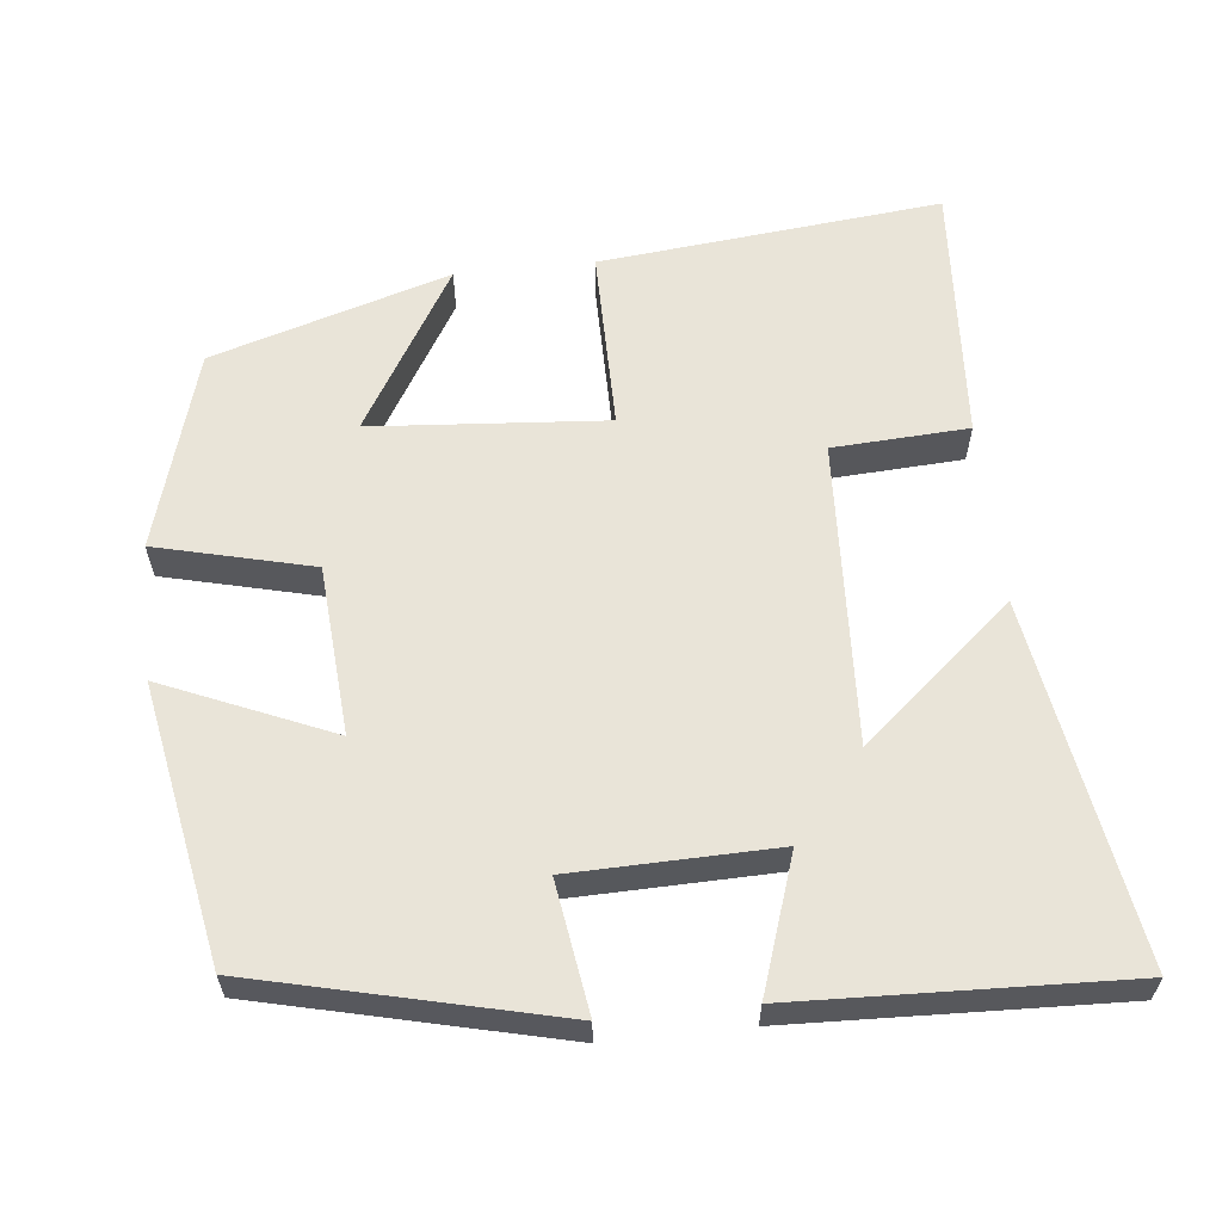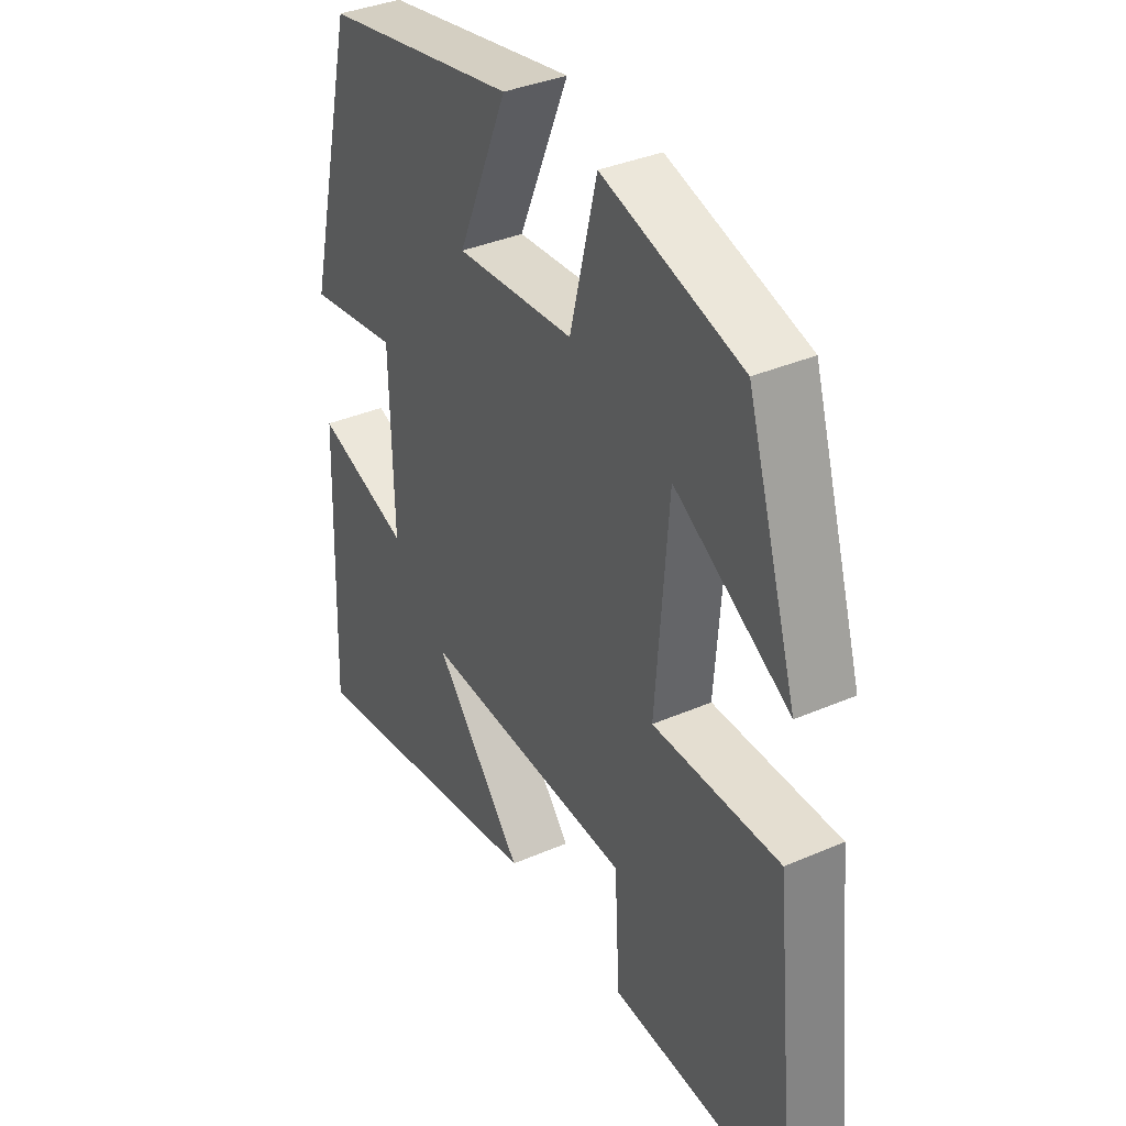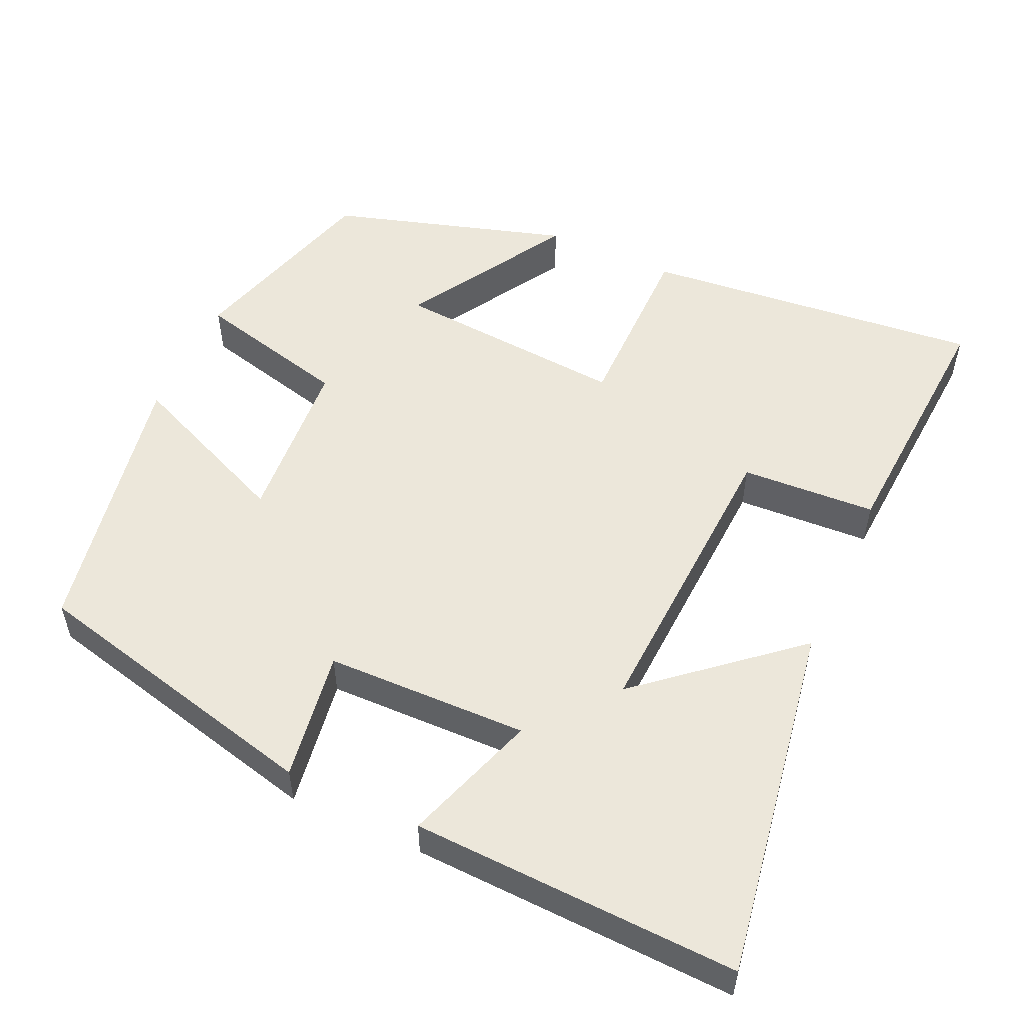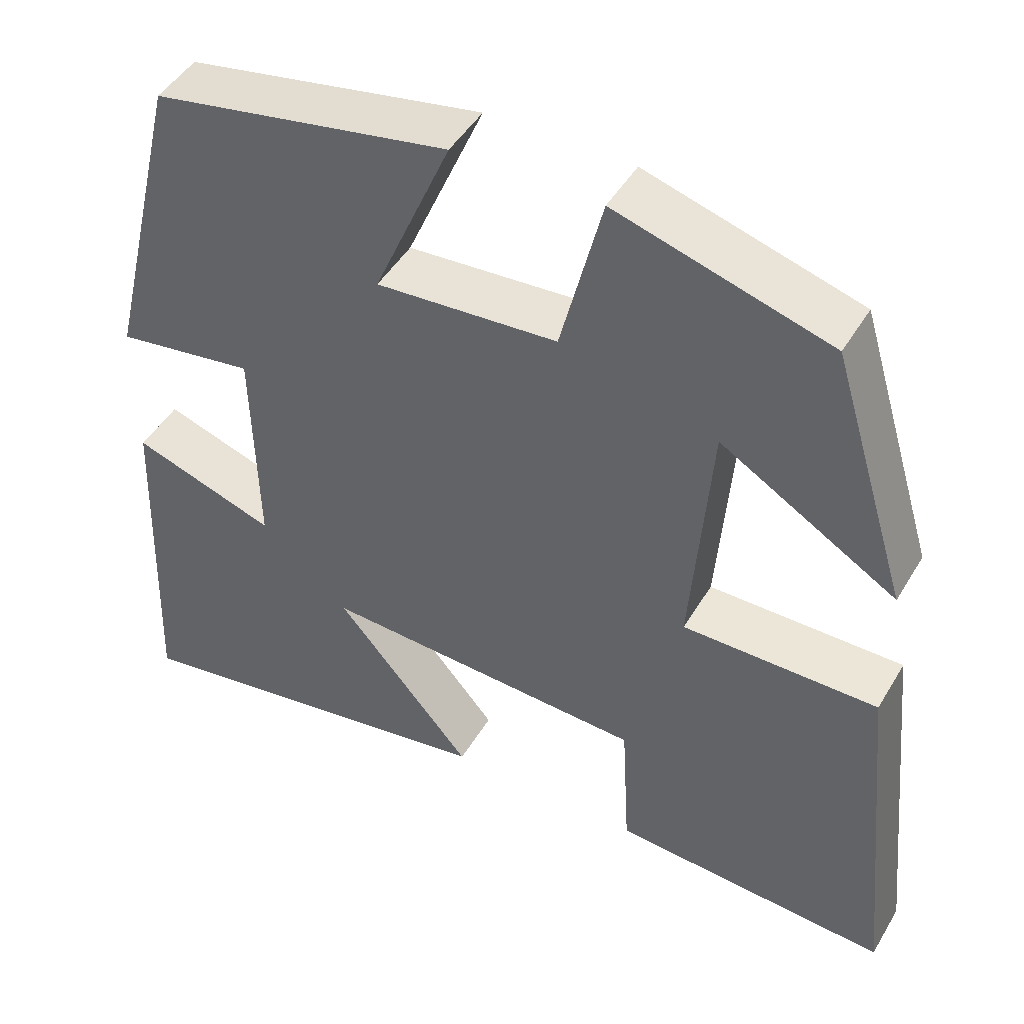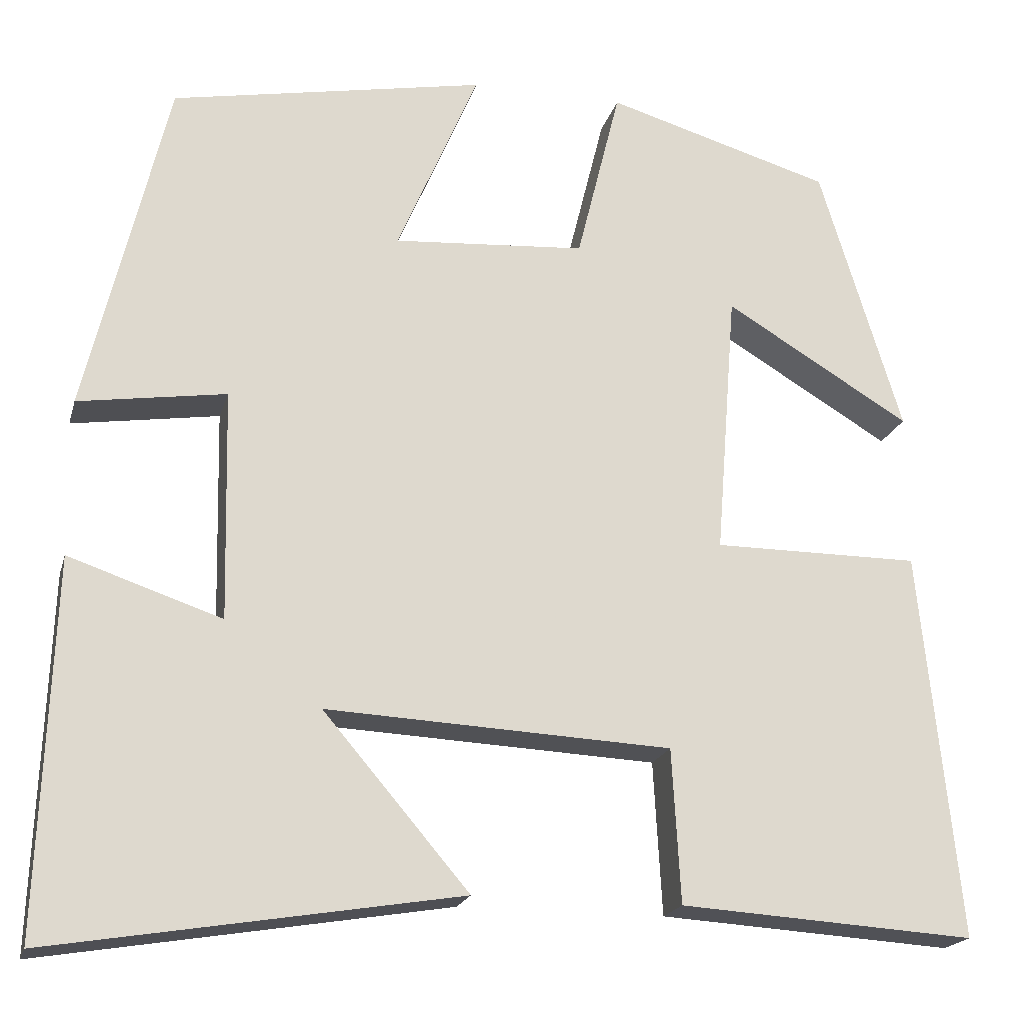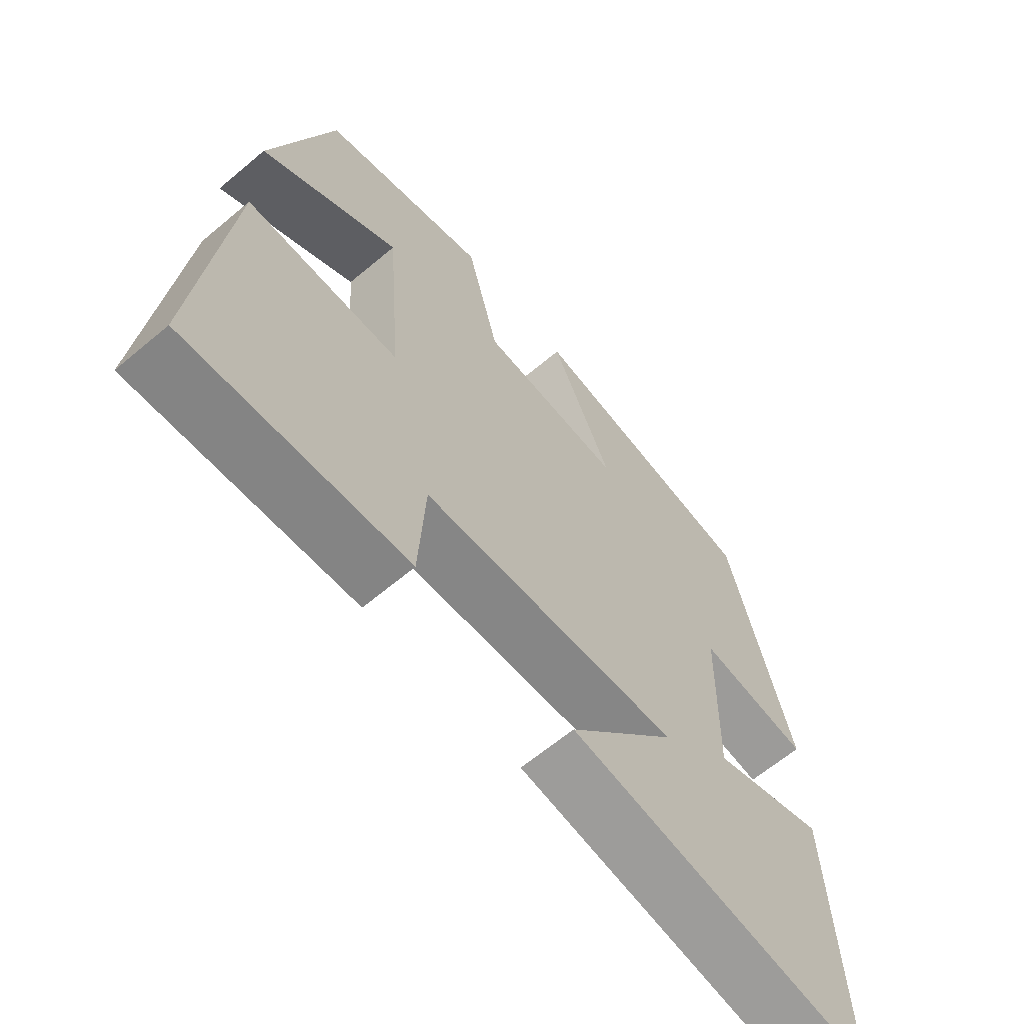
<metadata>
{"format":"obj","ext":"obj","renderer":"f3d","projection":"perspective","resolution":1024,"background":"white","views":[{"elev":60.6,"azim":83.9,"up":"+Y"},{"elev":36.4,"azim":-119.5,"up":"+Z"},{"elev":53.4,"azim":114.6,"up":"+Y"},{"elev":46.6,"azim":-150.7,"up":"+Z"},{"elev":-19.5,"azim":165.8,"up":"+Z"},{"elev":-64.0,"azim":-49.7,"up":"+Z"}]}
</metadata>
<code>
v -0.404 0.07 0.423
v -0.141 0.07 0.5
v -0.09 0.07 0.294
v 0.134 0.07 0.278
v 0.039 0.07 0.5
v 0.405 0.07 0.432
v 0.5 0.07 0.036
v 0.328 0.07 0.062
v 0.322 0.07 -0.206
v 0.5 0.07 -0.146
v 0.516 0.07 -0.578
v 0.04 0.07 -0.5
v 0.21 0.07 -0.301
v -0.192 0.07 -0.321
v -0.202 0.07 -0.5
v -0.546 0.07 -0.522
v -0.5 0.07 -0.071
v -0.259 0.07 -0.071
v -0.283 0.07 0.239
v -0.5 0.07 0.109
v -0.404 0 0.423
v -0.141 0 0.5
v -0.09 0 0.294
v 0.134 0 0.278
v 0.039 0 0.5
v 0.405 0 0.432
v 0.5 0 0.036
v 0.328 0 0.062
v 0.322 0 -0.206
v 0.5 0 -0.146
v 0.516 0 -0.578
v 0.04 0 -0.5
v 0.21 0 -0.301
v -0.192 0 -0.321
v -0.202 0 -0.5
v -0.546 0 -0.522
v -0.5 0 -0.071
v -0.259 0 -0.071
v -0.283 0 0.239
v -0.5 0 0.109
f 19 20 1 2
f 18 19 2 3
f 15 16 17 18
f 14 15 18
f 13 14 18 3
f 10 11 12 13
f 9 10 13
f 8 9 13 3
f 7 8 3 4
f 4 5 6 7
f 22 21 40 39
f 23 22 39 38
f 38 37 36 35
f 38 35 34
f 23 38 34 33
f 33 32 31 30
f 33 30 29
f 23 33 29 28
f 24 23 28 27
f 27 26 25 24
f 1 21 22 2
f 2 22 23 3
f 3 23 24 4
f 4 24 25 5
f 5 25 26 6
f 6 26 27 7
f 7 27 28 8
f 8 28 29 9
f 9 29 30 10
f 10 30 31 11
f 11 31 32 12
f 12 32 33 13
f 13 33 34 14
f 14 34 35 15
f 15 35 36 16
f 16 36 37 17
f 17 37 38 18
f 18 38 39 19
f 19 39 40 20
f 20 40 21 1

</code>
